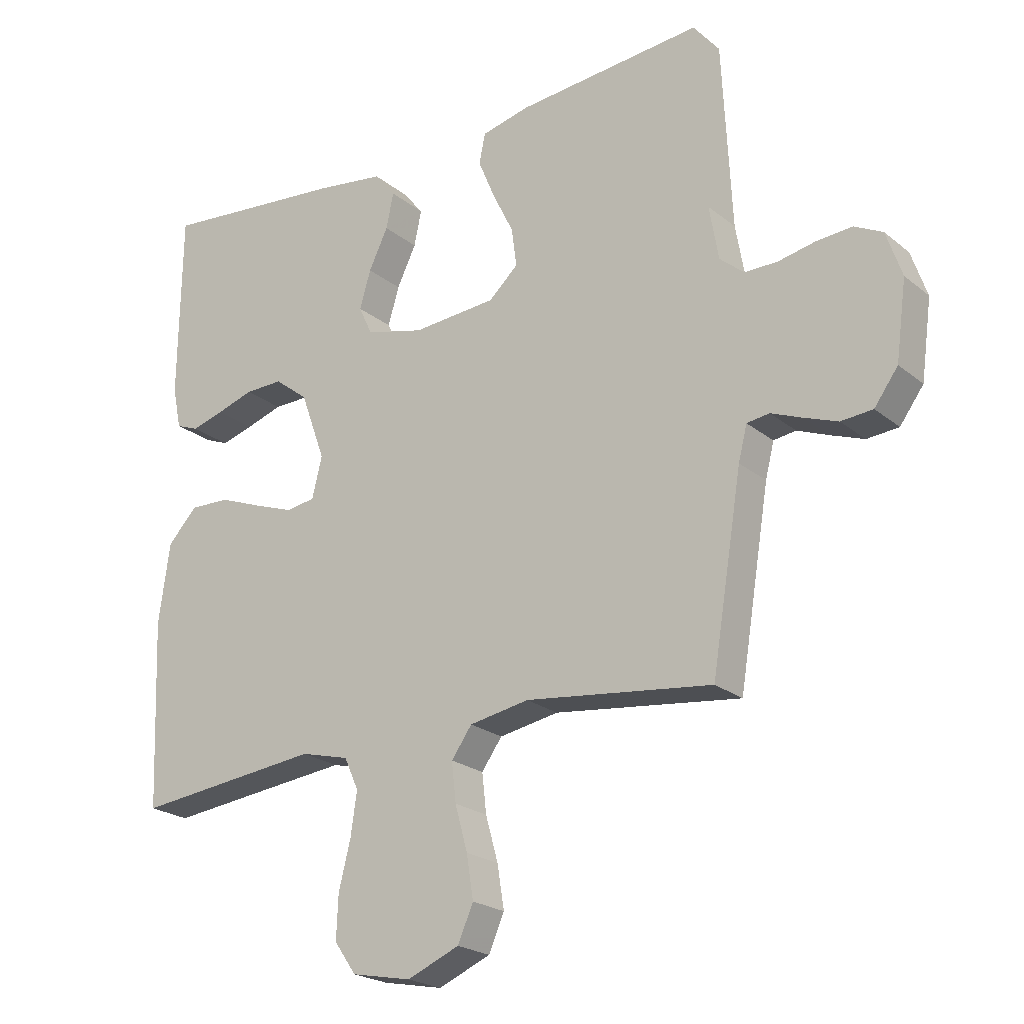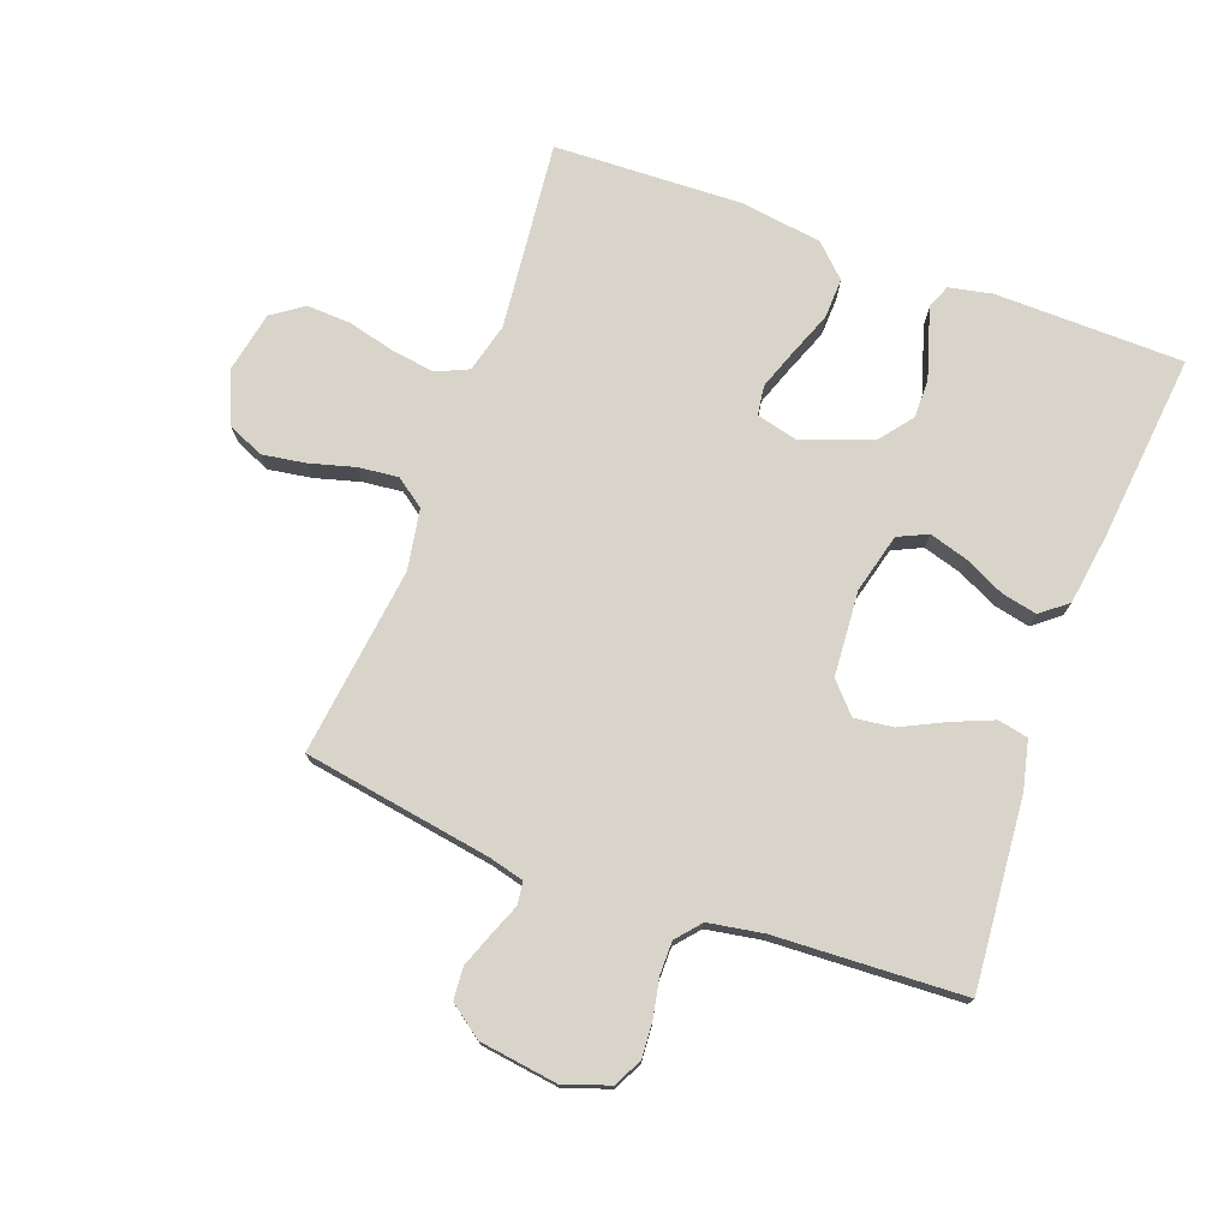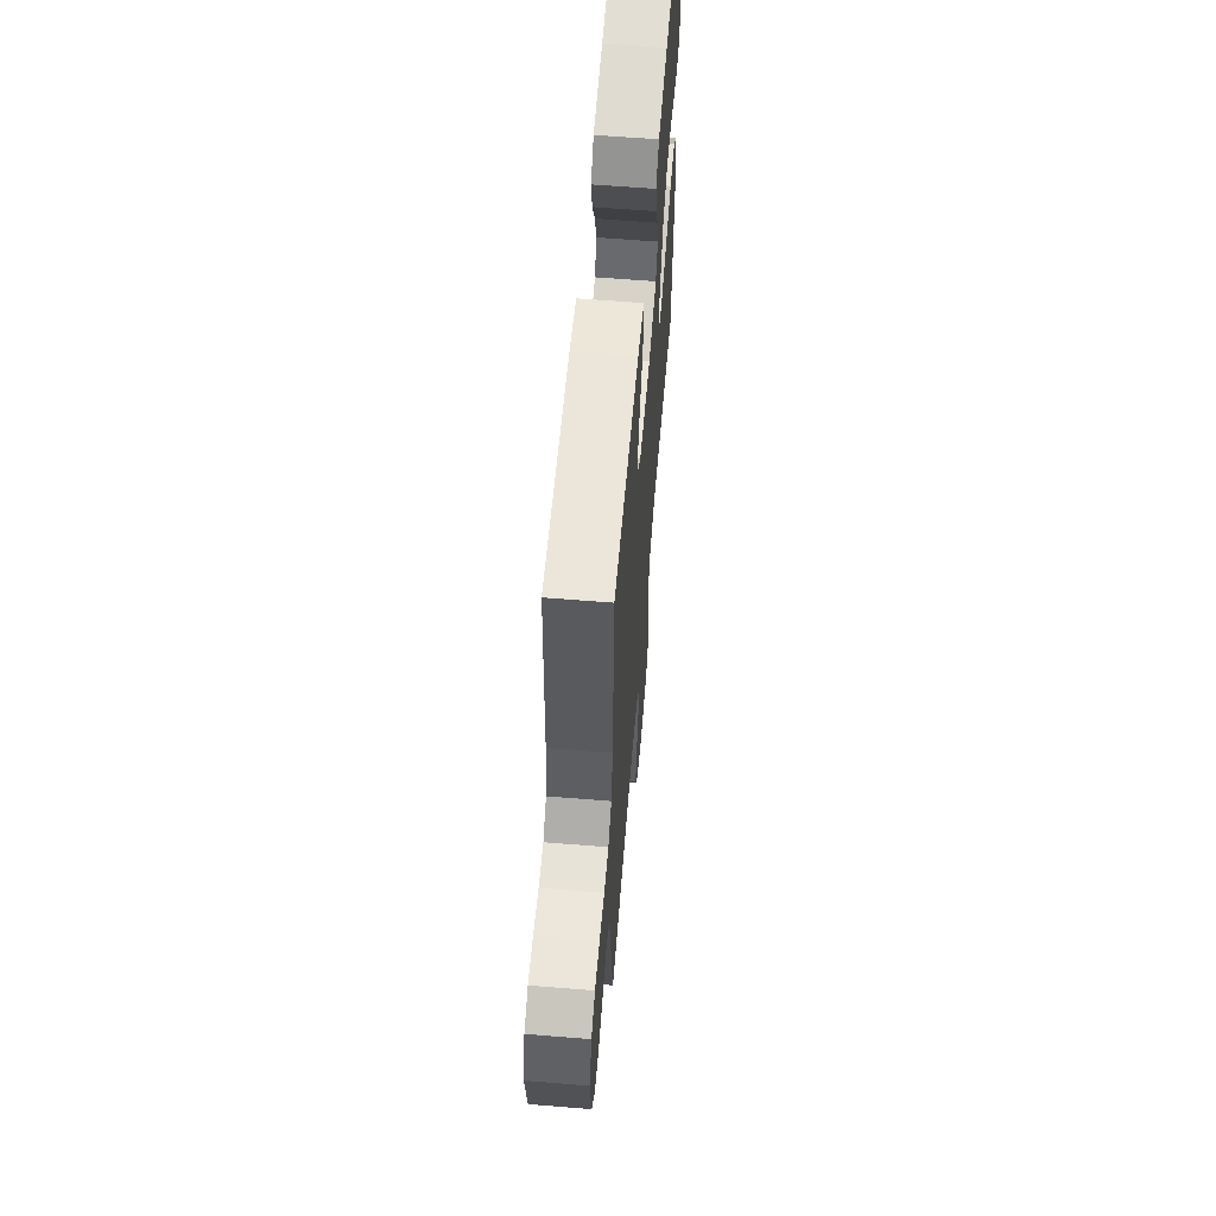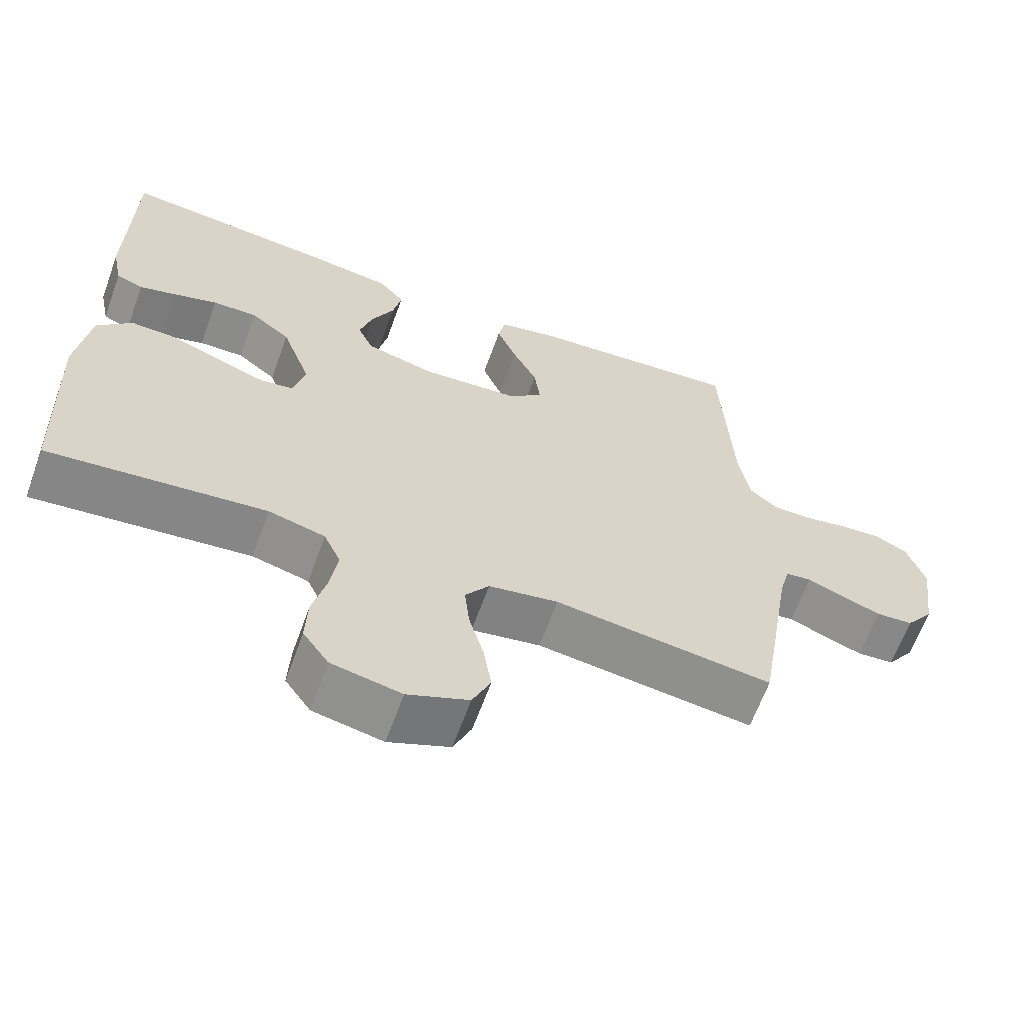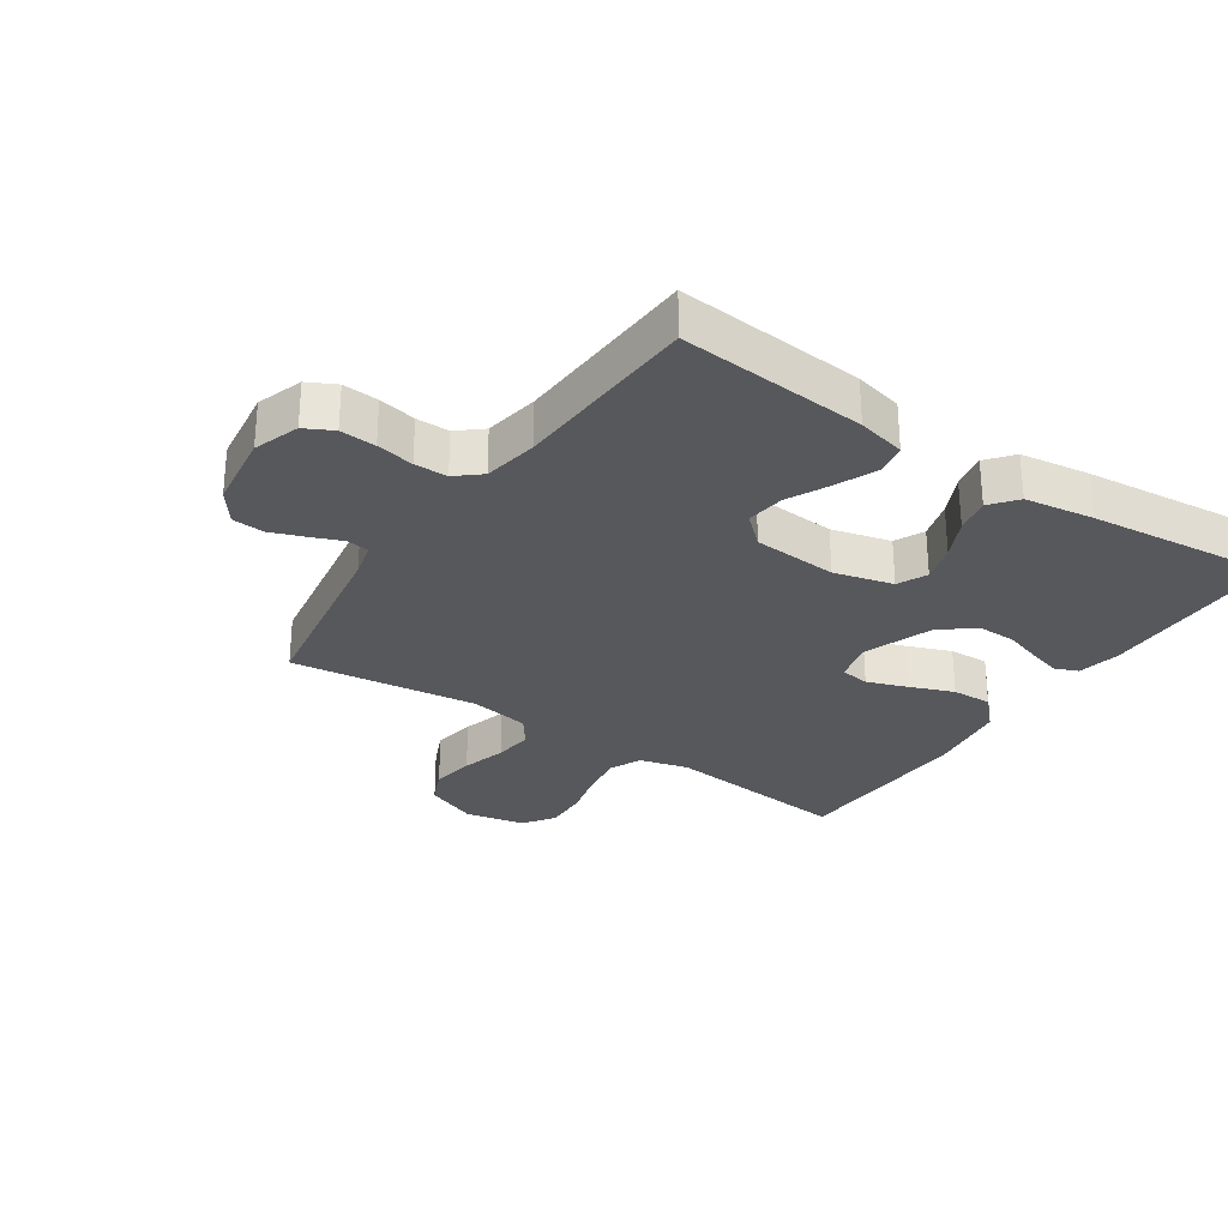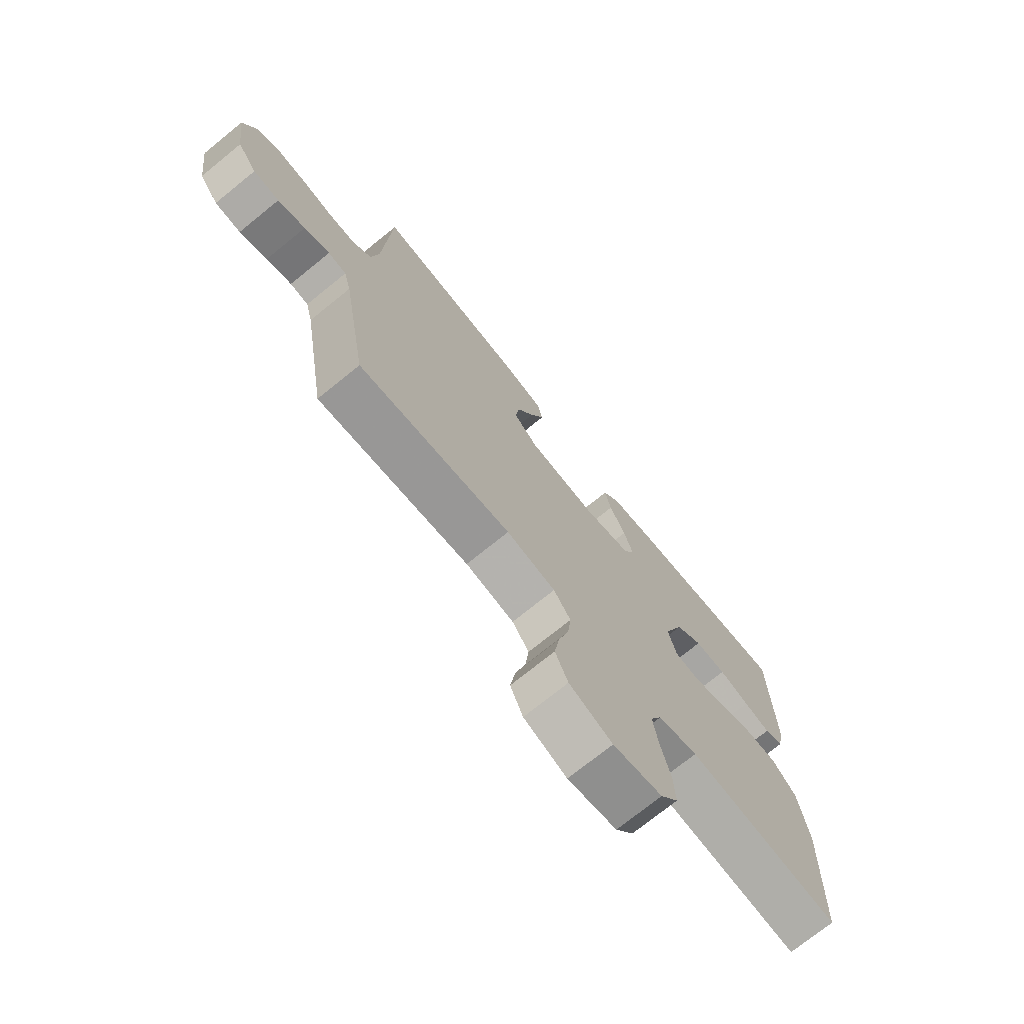
<metadata>
{"format":"obj","ext":"obj","renderer":"f3d","projection":"perspective","resolution":1024,"background":"white","views":[{"elev":-22.3,"azim":-143.7,"up":"+Z"},{"elev":75.1,"azim":-69.7,"up":"+Y"},{"elev":61.5,"azim":-85.3,"up":"+Z"},{"elev":-63.9,"azim":160.1,"up":"+Z"},{"elev":-28.8,"azim":-33.9,"up":"+Y"},{"elev":-73.5,"azim":-51.0,"up":"+Z"}]}
</metadata>
<code>
v -0.5 0.07 0.5
v -0.2 0.07 0.474
v -0.123 0.07 0.456
v -0.113 0.07 0.408
v -0.14 0.07 0.343
v -0.174 0.07 0.274
v -0.182 0.07 0.212
v -0.135 0.07 0.169
v 0 0.07 0.159
v 0.094 0.07 0.183
v 0.116 0.07 0.23
v 0.098 0.07 0.291
v 0.067 0.07 0.355
v 0.055 0.07 0.412
v 0.089 0.07 0.454
v 0.2 0.07 0.47
v 0.5 0.07 0.5
v 0.504 0.07 0.2
v 0.49 0.07 0.132
v 0.453 0.07 0.117
v 0.401 0.07 0.132
v 0.341 0.07 0.151
v 0.279 0.07 0.152
v 0.225 0.07 0.11
v 0.185 0.07 0
v 0.201 0.07 -0.066
v 0.248 0.07 -0.073
v 0.312 0.07 -0.05
v 0.382 0.07 -0.023
v 0.446 0.07 -0.021
v 0.494 0.07 -0.071
v 0.512 0.07 -0.2
v 0.5 0.07 -0.5
v 0.2 0.07 -0.468
v 0.122 0.07 -0.488
v 0.099 0.07 -0.539
v 0.109 0.07 -0.608
v 0.128 0.07 -0.684
v 0.131 0.07 -0.753
v 0.096 0.07 -0.803
v 0 0.07 -0.822
v -0.084 0.07 -0.787
v -0.109 0.07 -0.73
v -0.098 0.07 -0.661
v -0.078 0.07 -0.589
v -0.071 0.07 -0.526
v -0.104 0.07 -0.48
v -0.2 0.07 -0.463
v -0.5 0.07 -0.5
v -0.549 0.07 -0.2
v -0.563 0.07 -0.145
v -0.599 0.07 -0.14
v -0.649 0.07 -0.16
v -0.703 0.07 -0.18
v -0.754 0.07 -0.176
v -0.792 0.07 -0.124
v -0.809 0.07 0
v -0.784 0.07 0.073
v -0.739 0.07 0.096
v -0.682 0.07 0.092
v -0.622 0.07 0.08
v -0.569 0.07 0.08
v -0.53 0.07 0.113
v -0.515 0.07 0.2
v -0.5 0 0.5
v -0.2 0 0.474
v -0.123 0 0.456
v -0.113 0 0.408
v -0.14 0 0.343
v -0.174 0 0.274
v -0.182 0 0.212
v -0.135 0 0.169
v 0 0 0.159
v 0.094 0 0.183
v 0.116 0 0.23
v 0.098 0 0.291
v 0.067 0 0.355
v 0.055 0 0.412
v 0.089 0 0.454
v 0.2 0 0.47
v 0.5 0 0.5
v 0.504 0 0.2
v 0.49 0 0.132
v 0.453 0 0.117
v 0.401 0 0.132
v 0.341 0 0.151
v 0.279 0 0.152
v 0.225 0 0.11
v 0.185 0 0
v 0.201 0 -0.066
v 0.248 0 -0.073
v 0.312 0 -0.05
v 0.382 0 -0.023
v 0.446 0 -0.021
v 0.494 0 -0.071
v 0.512 0 -0.2
v 0.5 0 -0.5
v 0.2 0 -0.468
v 0.122 0 -0.488
v 0.099 0 -0.539
v 0.109 0 -0.608
v 0.128 0 -0.684
v 0.131 0 -0.753
v 0.096 0 -0.803
v 0 0 -0.822
v -0.084 0 -0.787
v -0.109 0 -0.73
v -0.098 0 -0.661
v -0.078 0 -0.589
v -0.071 0 -0.526
v -0.104 0 -0.48
v -0.2 0 -0.463
v -0.5 0 -0.5
v -0.549 0 -0.2
v -0.563 0 -0.145
v -0.599 0 -0.14
v -0.649 0 -0.16
v -0.703 0 -0.18
v -0.754 0 -0.176
v -0.792 0 -0.124
v -0.809 0 0
v -0.784 0 0.073
v -0.739 0 0.096
v -0.682 0 0.092
v -0.622 0 0.08
v -0.569 0 0.08
v -0.53 0 0.113
v -0.515 0 0.2
f 58 59 60 61
f 58 61 62
f 57 58 62
f 56 57 62
f 55 56 62 63
f 52 53 54 55
f 48 49 50
f 47 48 50 51
f 42 43 44 45
f 42 45 46
f 41 42 46
f 40 41 46
f 37 38 39 40
f 36 37 40 46
f 35 36 46 47
f 31 32 33 34
f 28 29 30 31
f 27 28 31 34
f 26 27 34 35
f 19 20 21 22
f 17 18 19 22
f 17 22 23
f 16 17 23 24
f 12 13 14 15
f 11 12 15 16
f 3 4 5 6
f 1 2 3 6
f 64 1 6 7
f 63 64 7 8
f 52 55 63 8
f 51 52 8 9
f 47 51 9 10
f 25 26 35 47
f 25 47 10 11
f 11 16 24 25
f 125 124 123 122
f 126 125 122
f 126 122 121
f 126 121 120
f 127 126 120 119
f 119 118 117 116
f 114 113 112
f 115 114 112 111
f 109 108 107 106
f 110 109 106
f 110 106 105
f 110 105 104
f 104 103 102 101
f 110 104 101 100
f 111 110 100 99
f 98 97 96 95
f 95 94 93 92
f 98 95 92 91
f 99 98 91 90
f 86 85 84 83
f 86 83 82 81
f 87 86 81
f 88 87 81 80
f 79 78 77 76
f 80 79 76 75
f 70 69 68 67
f 70 67 66 65
f 71 70 65 128
f 72 71 128 127
f 72 127 119 116
f 73 72 116 115
f 74 73 115 111
f 111 99 90 89
f 75 74 111 89
f 89 88 80 75
f 1 65 66 2
f 2 66 67 3
f 3 67 68 4
f 4 68 69 5
f 5 69 70 6
f 6 70 71 7
f 7 71 72 8
f 8 72 73 9
f 9 73 74 10
f 10 74 75 11
f 11 75 76 12
f 12 76 77 13
f 13 77 78 14
f 14 78 79 15
f 15 79 80 16
f 16 80 81 17
f 17 81 82 18
f 18 82 83 19
f 19 83 84 20
f 20 84 85 21
f 21 85 86 22
f 22 86 87 23
f 23 87 88 24
f 24 88 89 25
f 25 89 90 26
f 26 90 91 27
f 27 91 92 28
f 28 92 93 29
f 29 93 94 30
f 30 94 95 31
f 31 95 96 32
f 32 96 97 33
f 33 97 98 34
f 34 98 99 35
f 35 99 100 36
f 36 100 101 37
f 37 101 102 38
f 38 102 103 39
f 39 103 104 40
f 40 104 105 41
f 41 105 106 42
f 42 106 107 43
f 43 107 108 44
f 44 108 109 45
f 45 109 110 46
f 46 110 111 47
f 47 111 112 48
f 48 112 113 49
f 49 113 114 50
f 50 114 115 51
f 51 115 116 52
f 52 116 117 53
f 53 117 118 54
f 54 118 119 55
f 55 119 120 56
f 56 120 121 57
f 57 121 122 58
f 58 122 123 59
f 59 123 124 60
f 60 124 125 61
f 61 125 126 62
f 62 126 127 63
f 63 127 128 64
f 64 128 65 1

</code>
